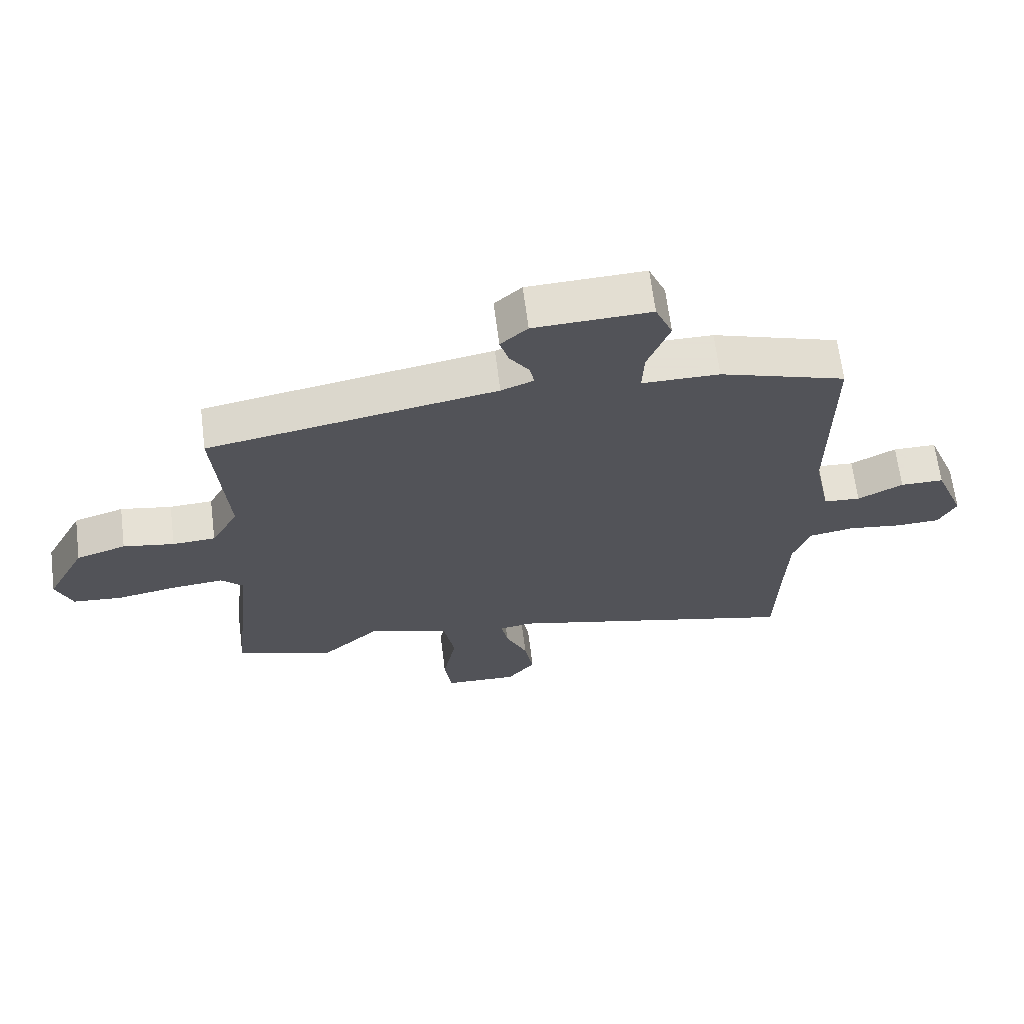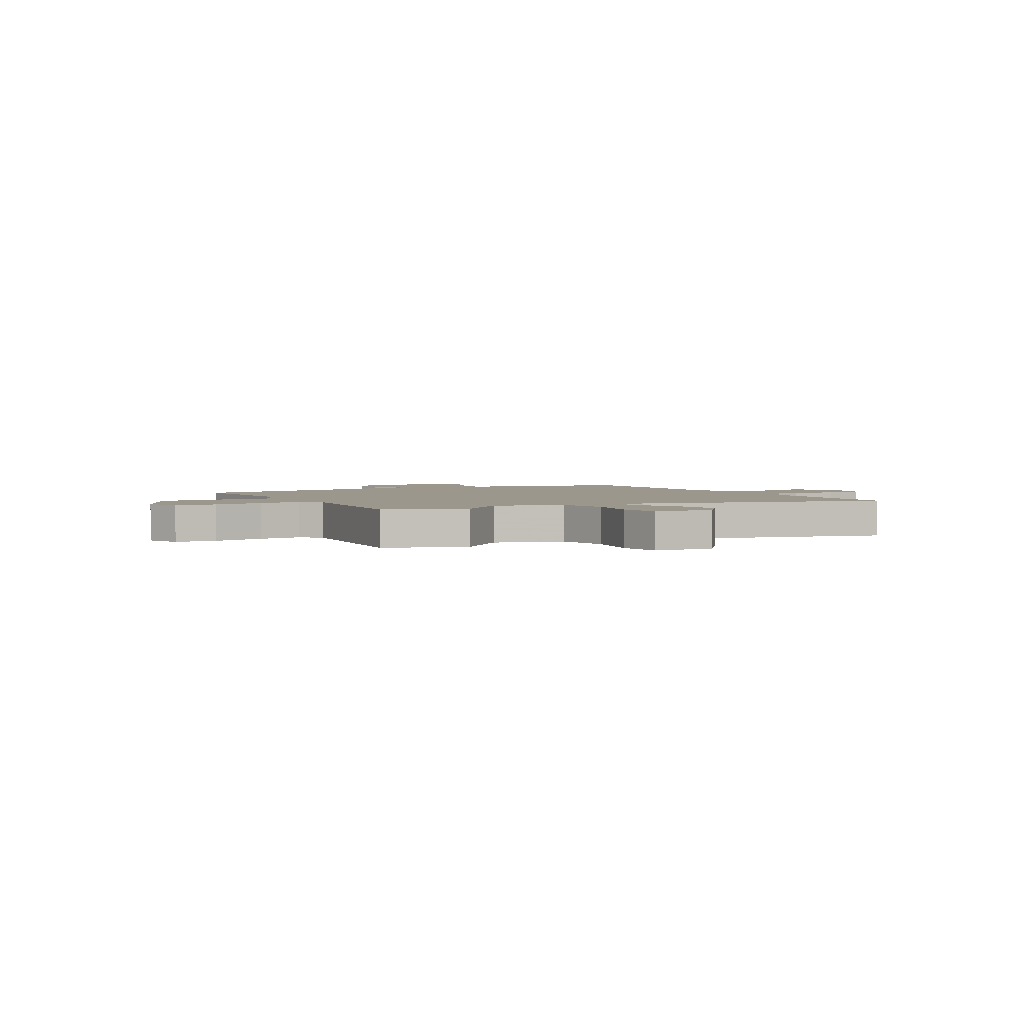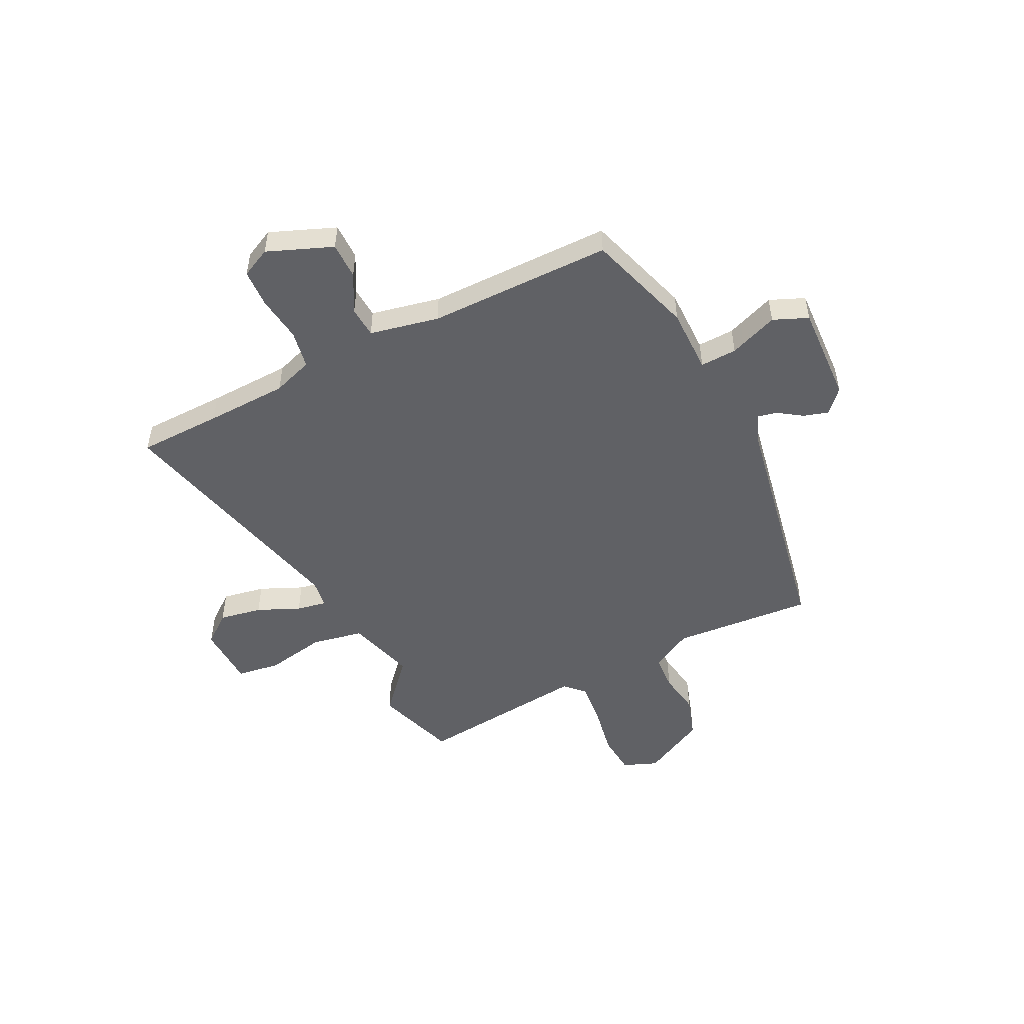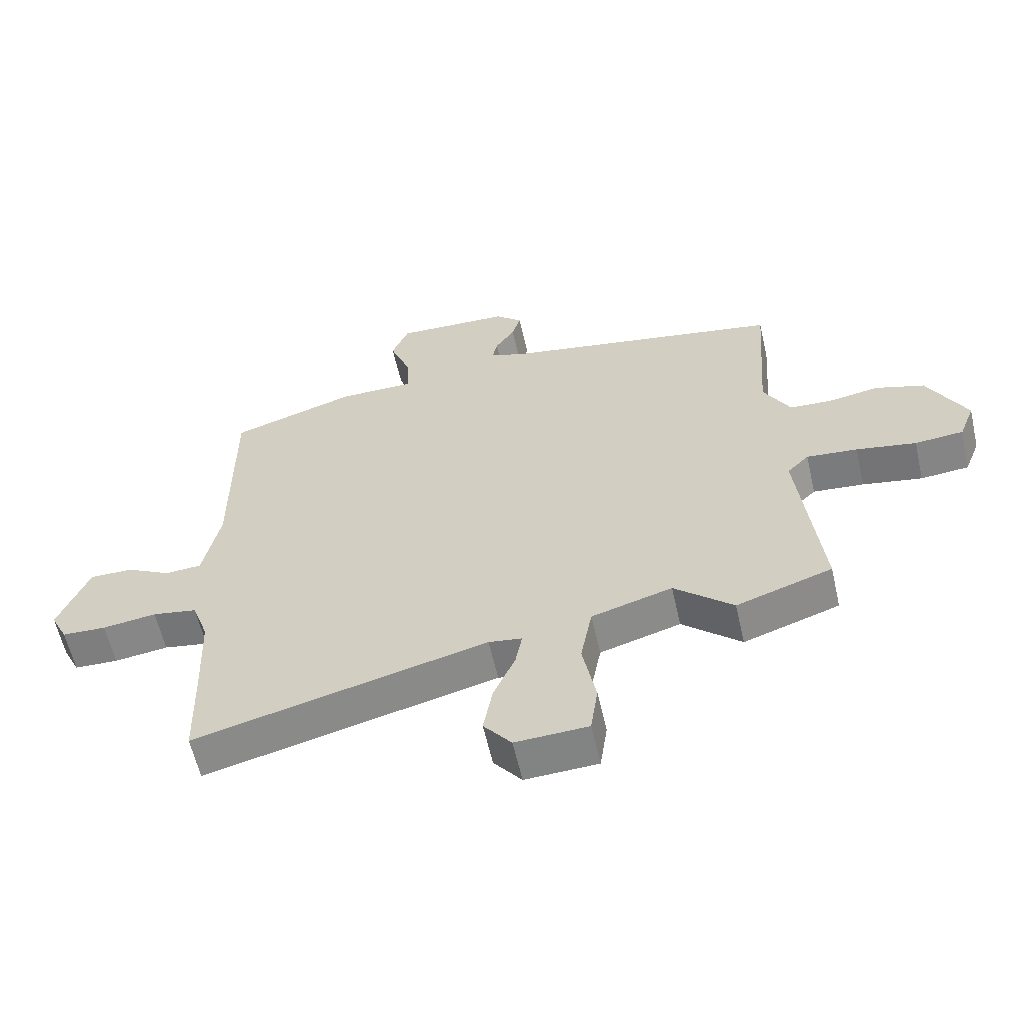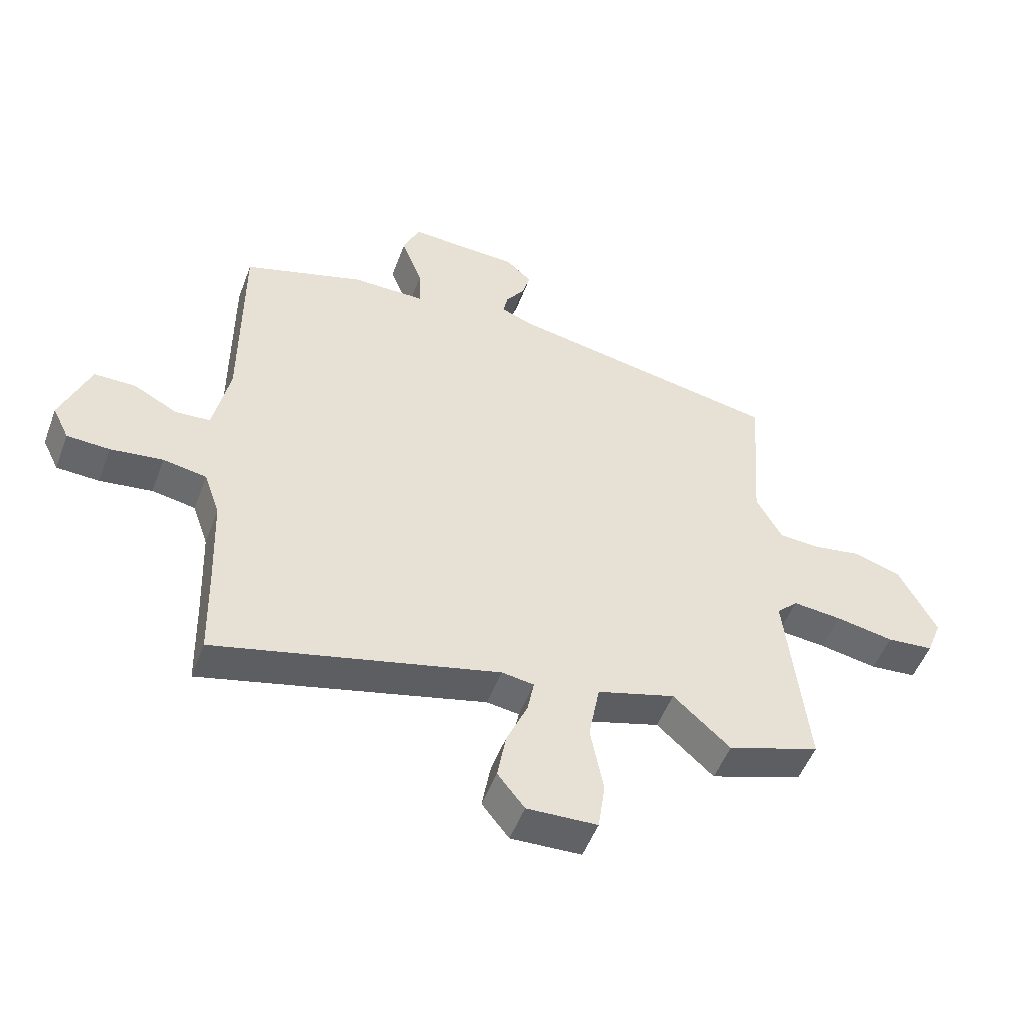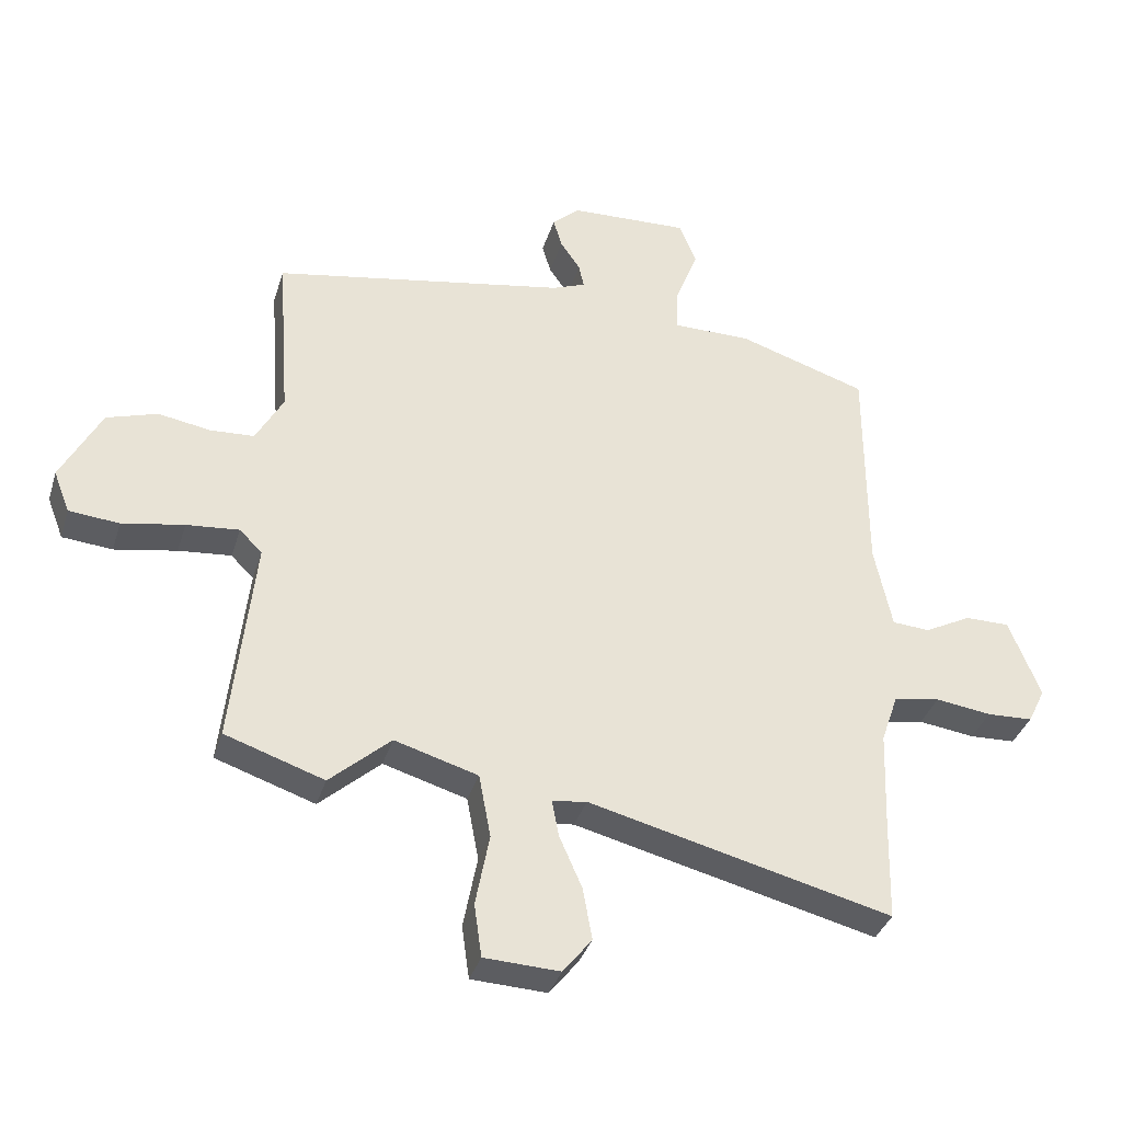
<metadata>
{"format":"obj","ext":"obj","renderer":"f3d","projection":"perspective","resolution":1024,"background":"white","views":[{"elev":66.2,"azim":172.8,"up":"+Z"},{"elev":2.7,"azim":150.6,"up":"+Y"},{"elev":-50.4,"azim":-63.7,"up":"+Y"},{"elev":-60.2,"azim":12.8,"up":"+Z"},{"elev":-51.2,"azim":-20.3,"up":"+Z"},{"elev":-36.0,"azim":163.6,"up":"+Z"}]}
</metadata>
<code>
v 0.542 0.07 -0.486
v 0.384 0.07 -0.539
v 0.287 0.07 -0.452
v 0.154 0.07 -0.491
v 0.135 0.07 -0.592
v 0.157 0.07 -0.708
v 0.145 0.07 -0.792
v 0.025 0.07 -0.797
v -0.021 0.07 -0.739
v -0.006 0.07 -0.656
v 0.03 0.07 -0.574
v 0.041 0.07 -0.516
v -0.014 0.07 -0.508
v -0.497 0.07 -0.628
v -0.501 0.07 -0.466
v -0.507 0.07 -0.307
v -0.534 0.07 -0.229
v -0.608 0.07 -0.216
v -0.697 0.07 -0.228
v -0.77 0.07 -0.225
v -0.798 0.07 -0.168
v -0.748 0.07 -0.042
v -0.677 0.07 -0.042
v -0.603 0.07 -0.081
v -0.543 0.07 -0.077
v -0.515 0.07 0.057
v -0.515 0.07 0.413
v -0.309 0.07 0.479
v -0.183 0.07 0.479
v -0.186 0.07 0.55
v -0.222 0.07 0.644
v -0.194 0.07 0.711
v -0.004 0.07 0.703
v 0.04 0.07 0.663
v 0.026 0.07 0.615
v -0.006 0.07 0.568
v -0.014 0.07 0.53
v 0.039 0.07 0.509
v 0.509 0.07 0.423
v 0.489 0.07 0.151
v 0.533 0.07 0.071
v 0.603 0.07 0.067
v 0.686 0.07 0.081
v 0.767 0.07 0.055
v 0.831 0.07 -0.068
v 0.805 0.07 -0.135
v 0.725 0.07 -0.142
v 0.626 0.07 -0.124
v 0.542 0.07 -0.116
v 0.506 0.07 -0.152
v 0.542 0 -0.486
v 0.384 0 -0.539
v 0.287 0 -0.452
v 0.154 0 -0.491
v 0.135 0 -0.592
v 0.157 0 -0.708
v 0.145 0 -0.792
v 0.025 0 -0.797
v -0.021 0 -0.739
v -0.006 0 -0.656
v 0.03 0 -0.574
v 0.041 0 -0.516
v -0.014 0 -0.508
v -0.497 0 -0.628
v -0.501 0 -0.466
v -0.507 0 -0.307
v -0.534 0 -0.229
v -0.608 0 -0.216
v -0.697 0 -0.228
v -0.77 0 -0.225
v -0.798 0 -0.168
v -0.748 0 -0.042
v -0.677 0 -0.042
v -0.603 0 -0.081
v -0.543 0 -0.077
v -0.515 0 0.057
v -0.515 0 0.413
v -0.309 0 0.479
v -0.183 0 0.479
v -0.186 0 0.55
v -0.222 0 0.644
v -0.194 0 0.711
v -0.004 0 0.703
v 0.04 0 0.663
v 0.026 0 0.615
v -0.006 0 0.568
v -0.014 0 0.53
v 0.039 0 0.509
v 0.509 0 0.423
v 0.489 0 0.151
v 0.533 0 0.071
v 0.603 0 0.067
v 0.686 0 0.081
v 0.767 0 0.055
v 0.831 0 -0.068
v 0.805 0 -0.135
v 0.725 0 -0.142
v 0.626 0 -0.124
v 0.542 0 -0.116
v 0.506 0 -0.152
f 45 46 47 48
f 45 48 49
f 42 43 44 45
f 41 42 45 49
f 40 41 49 50
f 38 39 40
f 37 38 40 50
f 33 34 35 36
f 33 36 37
f 30 31 32 33
f 29 30 33 37
f 26 27 28 29
f 25 26 29 37
f 21 22 23 24
f 21 24 25
f 18 19 20 21
f 17 18 21 25
f 16 17 25 37
f 13 14 15
f 13 15 16 37
f 8 9 10 11
f 8 11 12
f 5 6 7 8
f 4 5 8 12
f 3 4 12 13
f 1 2 3
f 50 1 3
f 3 13 37 50
f 98 97 96 95
f 99 98 95
f 95 94 93 92
f 99 95 92 91
f 100 99 91 90
f 90 89 88
f 100 90 88 87
f 86 85 84 83
f 87 86 83
f 83 82 81 80
f 87 83 80 79
f 79 78 77 76
f 87 79 76 75
f 74 73 72 71
f 75 74 71
f 71 70 69 68
f 75 71 68 67
f 87 75 67 66
f 65 64 63
f 87 66 65 63
f 61 60 59 58
f 62 61 58
f 58 57 56 55
f 62 58 55 54
f 63 62 54 53
f 53 52 51
f 53 51 100
f 100 87 63 53
f 1 51 52 2
f 2 52 53 3
f 3 53 54 4
f 4 54 55 5
f 5 55 56 6
f 6 56 57 7
f 7 57 58 8
f 8 58 59 9
f 9 59 60 10
f 10 60 61 11
f 11 61 62 12
f 12 62 63 13
f 13 63 64 14
f 14 64 65 15
f 15 65 66 16
f 16 66 67 17
f 17 67 68 18
f 18 68 69 19
f 19 69 70 20
f 20 70 71 21
f 21 71 72 22
f 22 72 73 23
f 23 73 74 24
f 24 74 75 25
f 25 75 76 26
f 26 76 77 27
f 27 77 78 28
f 28 78 79 29
f 29 79 80 30
f 30 80 81 31
f 31 81 82 32
f 32 82 83 33
f 33 83 84 34
f 34 84 85 35
f 35 85 86 36
f 36 86 87 37
f 37 87 88 38
f 38 88 89 39
f 39 89 90 40
f 40 90 91 41
f 41 91 92 42
f 42 92 93 43
f 43 93 94 44
f 44 94 95 45
f 45 95 96 46
f 46 96 97 47
f 47 97 98 48
f 48 98 99 49
f 49 99 100 50
f 50 100 51 1

</code>
